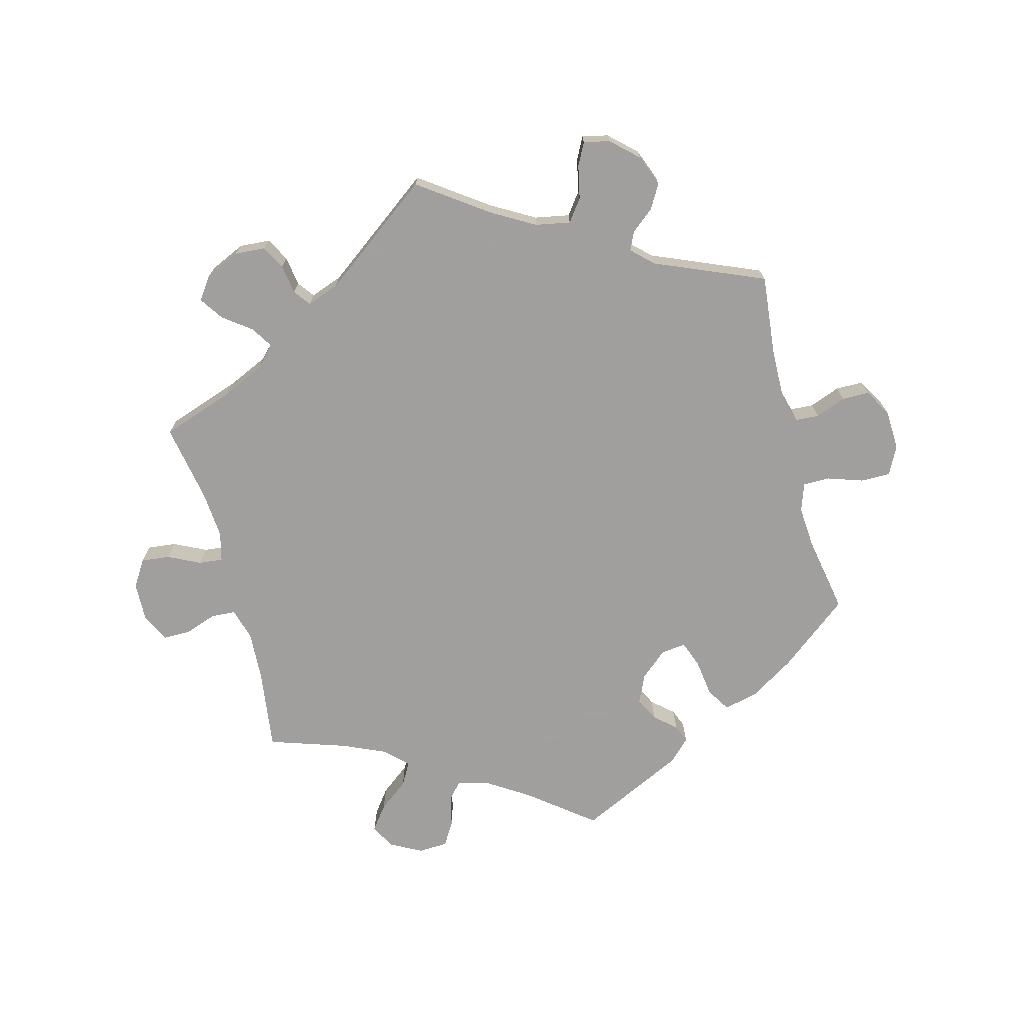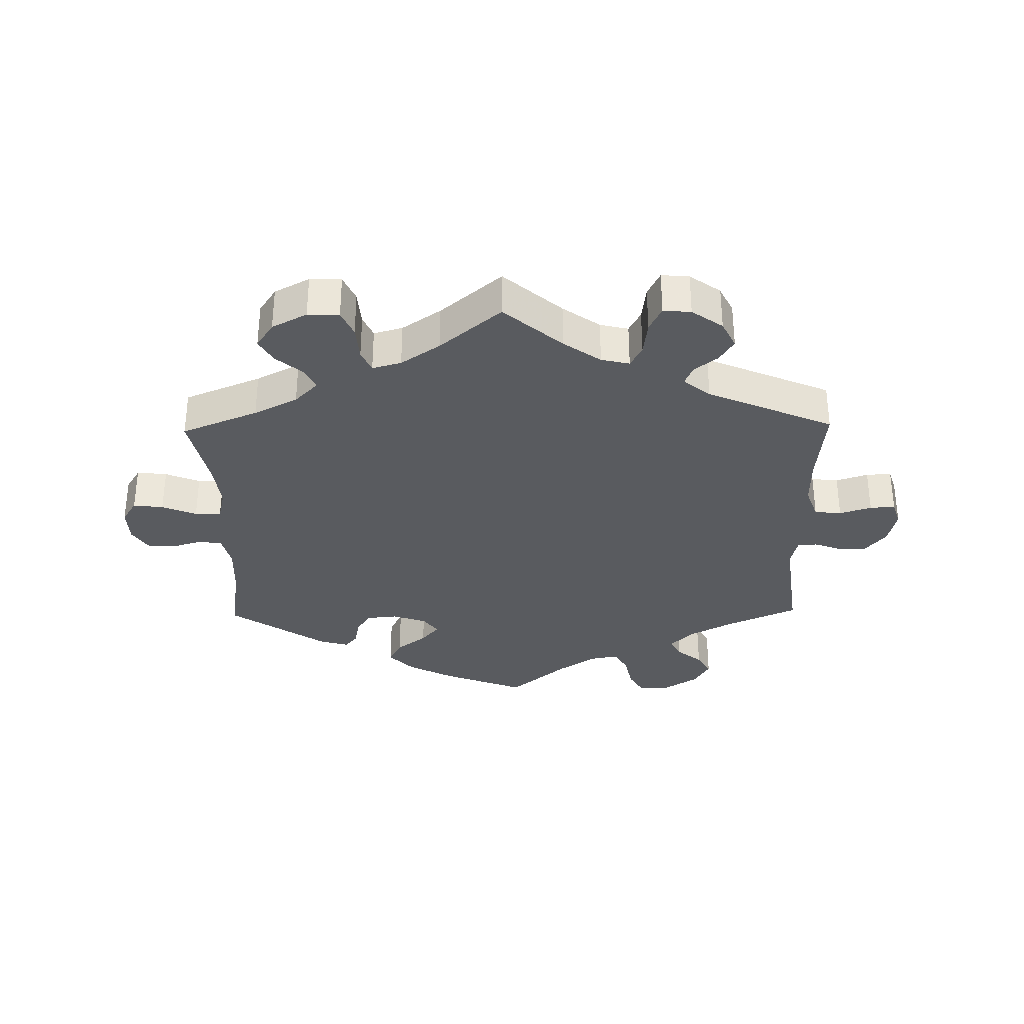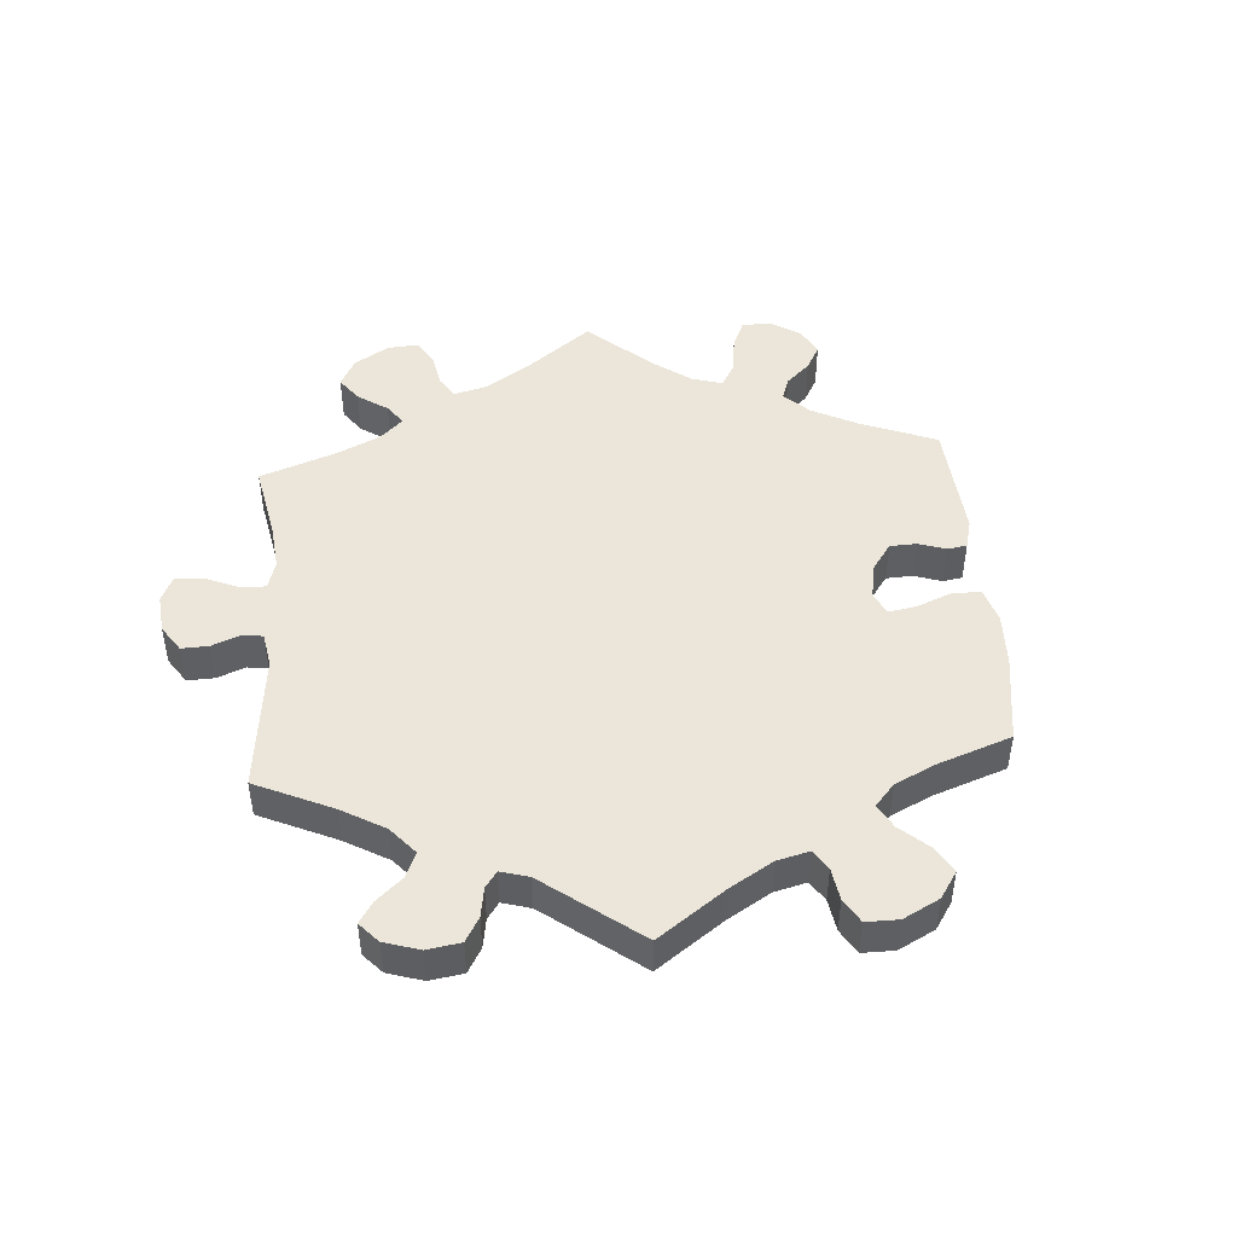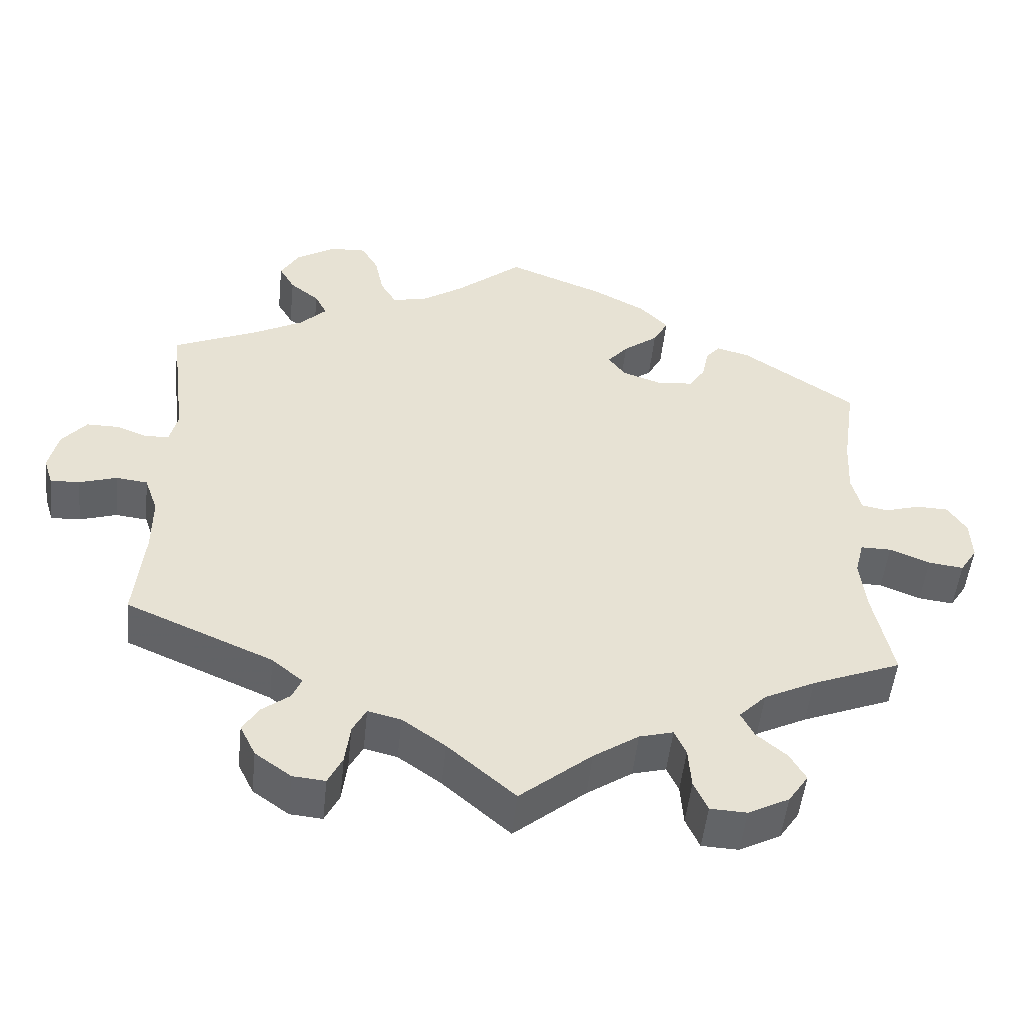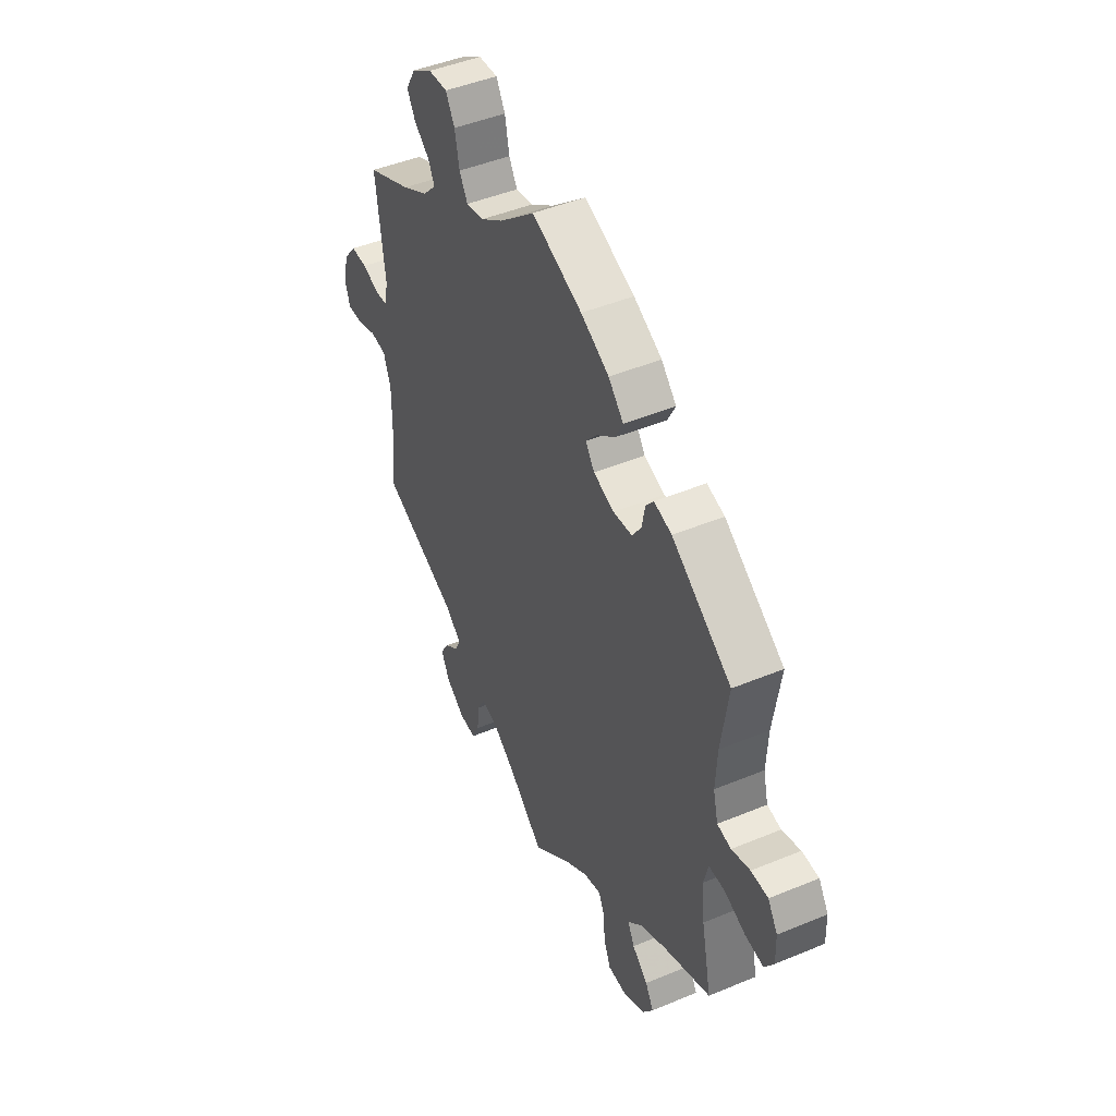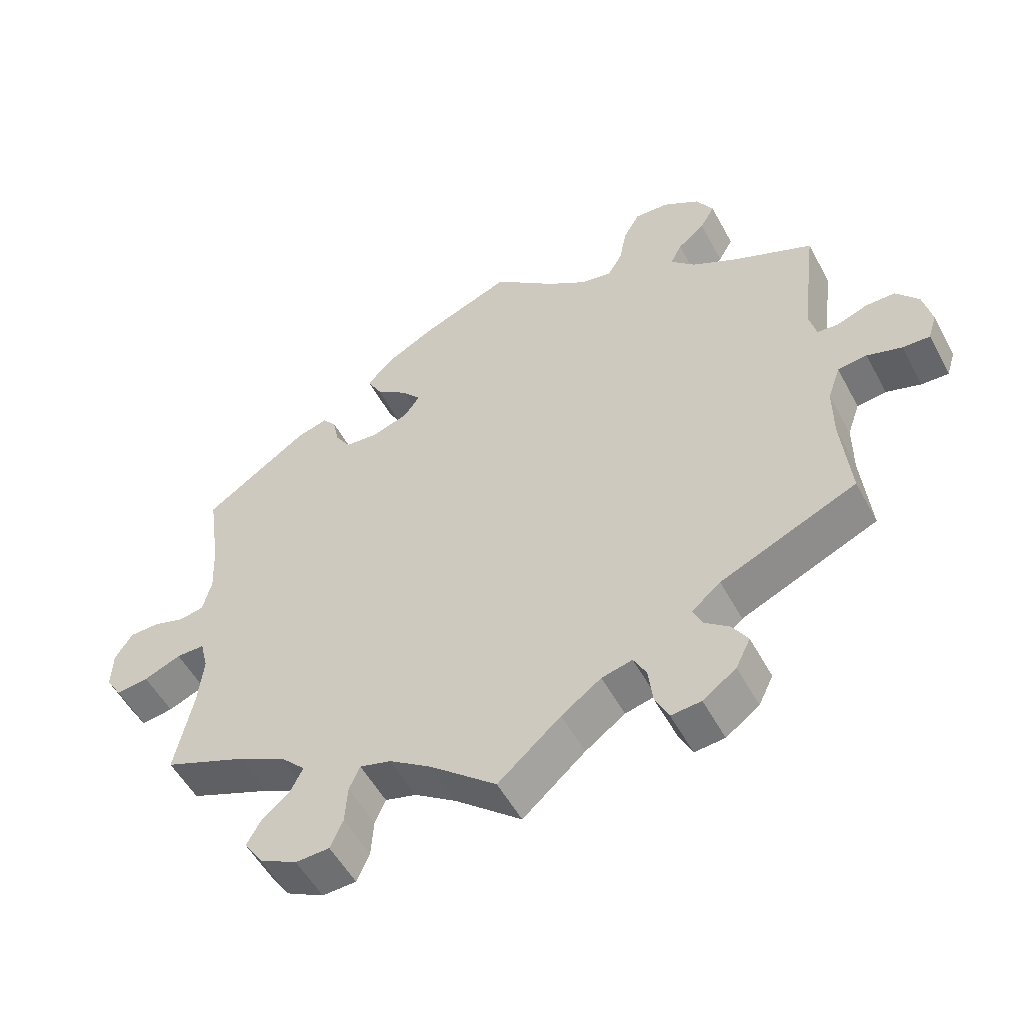
<metadata>
{"format":"obj","ext":"obj","renderer":"f3d","projection":"perspective","resolution":1024,"background":"white","views":[{"elev":-71.5,"azim":-105.2,"up":"+Y"},{"elev":-32.6,"azim":-178.9,"up":"+Y"},{"elev":46.7,"azim":-64.5,"up":"+Y"},{"elev":-51.1,"azim":-6.0,"up":"+Z"},{"elev":46.1,"azim":64.6,"up":"+Z"},{"elev":-53.4,"azim":-152.1,"up":"+Z"}]}
</metadata>
<code>
v -0.365 0.07 0.591
v -0.524 0.07 0.073
v 0.163 0.07 -0.493
v 0.686 0.07 -0.046
v 0.15 0.07 0.372
v -0.363 0.07 -0.533
v 0.174 0.07 0.339
v 0.357 0.07 -0.589
v -0.2 0.07 -0.484
v -0.289 0.07 -0.435
v -0.556 0.07 0.07
v 0.363 0.07 -0.508
v 0 0.07 -0.62
v -0.094 0.07 0.54
v -0.391 0.07 0.546
v 0.51 0.07 -0.18
v 0 0.07 0.62
v -0.235 0.07 0.587
v -0.417 0.07 0.364
v -0.226 0.07 -0.577
v 0.312 0.07 0.406
v 0.527 0.07 0.046
v -0.201 0.07 0.49
v -0.68 0.07 -0.054
v 0.303 0.07 0.361
v -0.341 0.07 -0.578
v 0.557 0.07 -0.055
v 0.502 0.07 -0.104
v 0.385 0.07 -0.547
v -0.328 0.07 0.474
v -0.513 0.07 0.119
v -0.68 0.07 0.045
v -0.219 0.07 -0.52
v 0.412 0.07 -0.361
v 0.3 0.07 -0.619
v -0.646 0.07 0.087
v -0.223 0.07 0.528
v 0.514 0.07 -0.055
v -0.587 0.07 -0.035
v 0.303 0.07 -0.436
v -0.537 0.07 -0.31
v 0.321 0.07 -0.472
v 0.518 0.07 0.179
v -0.537 0.07 0.31
v 0.658 0.07 0.053
v -0.639 0.07 -0.052
v 0.613 0.07 -0.078
v 0.564 0.07 0.039
v 0.249 0.07 0.485
v 0.179 0.07 0.407
v 0.332 0.07 0.431
v 0.28 0.07 0.325
v -0.291 0.07 -0.614
v -0.524 0.07 -0.094
v 0.379 0.07 0.418
v 0.23 0.07 -0.574
v -0.601 0.07 0.087
v -0.154 0.07 0.499
v 0.134 0.07 0.567
v -0.543 0.07 -0.04
v -0.34 0.07 -0.496
v 0.537 0.07 -0.31
v 0.537 0.07 0.31
v 0.613 0.07 0.054
v 0.21 0.07 -0.48
v -0.332 0.07 -0.399
v 0.209 0.07 0.527
v -0.348 0.07 0.402
v -0.094 0.07 -0.538
v 0.229 0.07 0.32
v -0.246 0.07 -0.618
v 0.226 0.07 -0.516
v -0.31 0.07 0.626
v 0.341 0.07 -0.397
v 0.1 0.07 -0.536
v -0.311 0.07 0.44
v 0.662 0.07 -0.084
v 0.514 0.07 0.099
v 0.684 0.07 0.012
v 0.249 0.07 -0.617
v -0.154 0.07 -0.495
v -0.369 0.07 0.507
v 0.228 0.07 0.445
v -0.259 0.07 0.629
v -0.693 0.07 -0.013
v -0.302 0.07 -0.466
v -0.524 0.07 -0.175
v -0.365 -0 0.591
v -0.524 -0 0.073
v 0.163 -0 -0.493
v 0.686 -0 -0.046
v 0.15 -0 0.372
v -0.363 -0 -0.533
v 0.174 -0 0.339
v 0.357 -0 -0.589
v -0.2 -0 -0.484
v -0.289 -0 -0.435
v -0.556 -0 0.07
v 0.363 -0 -0.508
v 0 -0 -0.62
v -0.094 -0 0.54
v -0.391 -0 0.546
v 0.51 -0 -0.18
v 0 -0 0.62
v -0.235 -0 0.587
v -0.417 -0 0.364
v -0.226 -0 -0.577
v 0.312 -0 0.406
v 0.527 -0 0.046
v -0.201 -0 0.49
v -0.68 -0 -0.054
v 0.303 -0 0.361
v -0.341 -0 -0.578
v 0.557 -0 -0.055
v 0.502 -0 -0.104
v 0.385 -0 -0.547
v -0.328 -0 0.474
v -0.513 -0 0.119
v -0.68 -0 0.045
v -0.219 -0 -0.52
v 0.412 -0 -0.361
v 0.3 -0 -0.619
v -0.646 -0 0.087
v -0.223 -0 0.528
v 0.514 -0 -0.055
v -0.587 -0 -0.035
v 0.303 -0 -0.436
v -0.537 -0 -0.31
v 0.321 -0 -0.472
v 0.518 -0 0.179
v -0.537 -0 0.31
v 0.658 -0 0.053
v -0.639 -0 -0.052
v 0.613 -0 -0.078
v 0.564 -0 0.039
v 0.249 -0 0.485
v 0.179 -0 0.407
v 0.332 -0 0.431
v 0.28 -0 0.325
v -0.291 -0 -0.614
v -0.524 -0 -0.094
v 0.379 -0 0.418
v 0.23 -0 -0.574
v -0.601 -0 0.087
v -0.154 -0 0.499
v 0.134 -0 0.567
v -0.543 -0 -0.04
v -0.34 -0 -0.496
v 0.537 -0 -0.31
v 0.537 -0 0.31
v 0.613 -0 0.054
v 0.21 -0 -0.48
v -0.332 -0 -0.399
v 0.209 -0 0.527
v -0.348 -0 0.402
v -0.094 -0 -0.538
v 0.229 -0 0.32
v -0.246 -0 -0.618
v 0.226 -0 -0.516
v -0.31 -0 0.626
v 0.341 -0 -0.397
v 0.1 -0 -0.536
v -0.311 -0 0.44
v 0.662 -0 -0.084
v 0.514 -0 0.099
v 0.684 -0 0.012
v 0.249 -0 -0.617
v -0.154 -0 -0.495
v -0.369 -0 0.507
v 0.228 -0 0.445
v -0.259 -0 0.629
v -0.693 -0 -0.013
v -0.302 -0 -0.466
v -0.524 -0 -0.175
f 66 41 87
f 10 66 87 54
f 26 6 61 86
f 26 86 10
f 53 26 10
f 33 20 71 53
f 9 33 53 10
f 81 9 10 54
f 75 13 69
f 3 75 69 81
f 65 3 81 54
f 35 80 56 72
f 35 72 65
f 8 35 65
f 42 12 29 8
f 40 42 8 65
f 74 40 65 54
f 16 62 34
f 28 16 34 74
f 38 28 74 54
f 4 77 47 27
f 4 27 38
f 48 64 45 79
f 22 48 79 4
f 51 55 63 43
f 25 21 51 43
f 52 25 43 78
f 70 52 78 22
f 67 49 83 50
f 67 50 5
f 14 17 59 67
f 58 14 67 5
f 23 58 5 7
f 73 84 18 37
f 73 37 23
f 1 73 23
f 30 82 15 1
f 76 30 1 23
f 68 76 23 7
f 31 44 19
f 2 31 19 68
f 32 36 57 11
f 32 11 2
f 85 32 2
f 39 46 24 85
f 60 39 85 2
f 22 4 38 54
f 68 7 70 22
f 2 68 22
f 54 60 2 22
f 174 128 153
f 141 174 153 97
f 173 148 93 113
f 97 173 113
f 97 113 140
f 140 158 107 120
f 97 140 120 96
f 141 97 96 168
f 156 100 162
f 168 156 162 90
f 141 168 90 152
f 159 143 167 122
f 152 159 122
f 152 122 95
f 95 116 99 129
f 152 95 129 127
f 141 152 127 161
f 121 149 103
f 161 121 103 115
f 141 161 115 125
f 114 134 164 91
f 125 114 91
f 166 132 151 135
f 91 166 135 109
f 130 150 142 138
f 130 138 108 112
f 165 130 112 139
f 109 165 139 157
f 137 170 136 154
f 92 137 154
f 154 146 104 101
f 92 154 101 145
f 94 92 145 110
f 124 105 171 160
f 110 124 160
f 110 160 88
f 88 102 169 117
f 110 88 117 163
f 94 110 163 155
f 106 131 118
f 155 106 118 89
f 98 144 123 119
f 89 98 119
f 89 119 172
f 172 111 133 126
f 89 172 126 147
f 141 125 91 109
f 109 157 94 155
f 109 155 89
f 109 89 147 141
f 87 174 141 54
f 54 141 147 60
f 60 147 126 39
f 39 126 133 46
f 46 133 111 24
f 24 111 172 85
f 85 172 119 32
f 32 119 123 36
f 36 123 144 57
f 57 144 98 11
f 11 98 89 2
f 2 89 118 31
f 31 118 131 44
f 44 131 106 19
f 19 106 155 68
f 68 155 163 76
f 76 163 117 30
f 30 117 169 82
f 82 169 102 15
f 15 102 88 1
f 1 88 160 73
f 73 160 171 84
f 84 171 105 18
f 18 105 124 37
f 37 124 110 23
f 23 110 145 58
f 58 145 101 14
f 14 101 104 17
f 17 104 146 59
f 59 146 154 67
f 67 154 136 49
f 49 136 170 83
f 83 170 137 50
f 50 137 92 5
f 5 92 94 7
f 7 94 157 70
f 70 157 139 52
f 52 139 112 25
f 25 112 108 21
f 21 108 138 51
f 51 138 142 55
f 55 142 150 63
f 63 150 130 43
f 43 130 165 78
f 78 165 109 22
f 22 109 135 48
f 48 135 151 64
f 64 151 132 45
f 45 132 166 79
f 79 166 91 4
f 4 91 164 77
f 77 164 134 47
f 47 134 114 27
f 27 114 125 38
f 38 125 115 28
f 28 115 103 16
f 16 103 149 62
f 62 149 121 34
f 34 121 161 74
f 74 161 127 40
f 40 127 129 42
f 42 129 99 12
f 12 99 116 29
f 29 116 95 8
f 8 95 122 35
f 35 122 167 80
f 80 167 143 56
f 56 143 159 72
f 72 159 152 65
f 65 152 90 3
f 3 90 162 75
f 75 162 100 13
f 13 100 156 69
f 69 156 168 81
f 81 168 96 9
f 9 96 120 33
f 33 120 107 20
f 20 107 158 71
f 71 158 140 53
f 53 140 113 26
f 26 113 93 6
f 6 93 148 61
f 61 148 173 86
f 86 173 97 10
f 10 97 153 66
f 66 153 128 41
f 41 128 174 87

</code>
